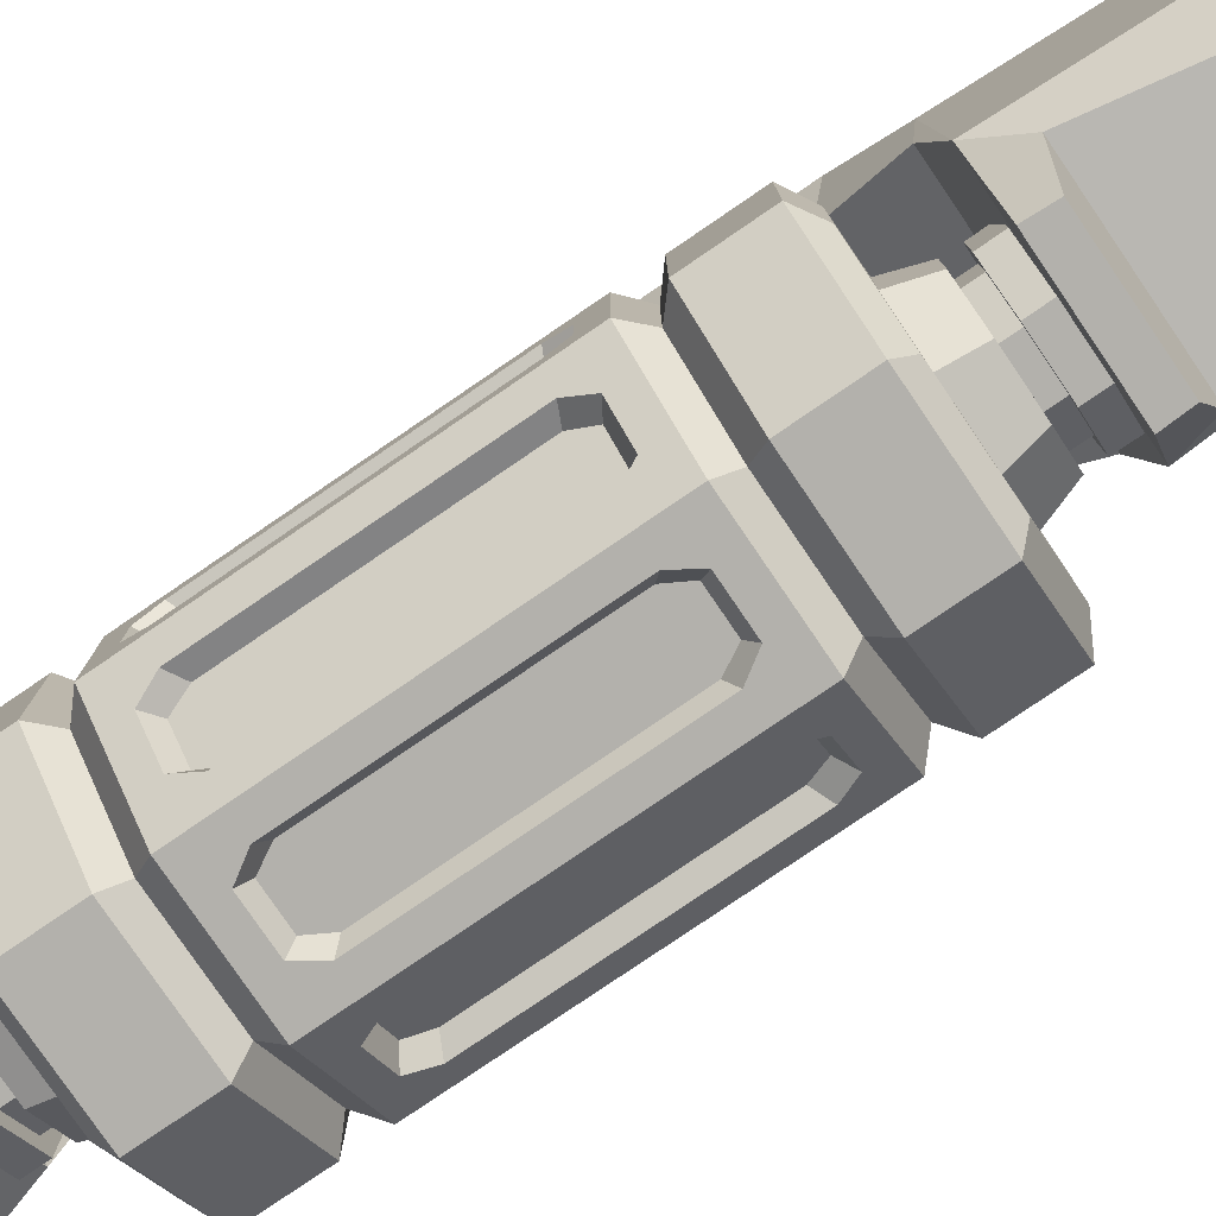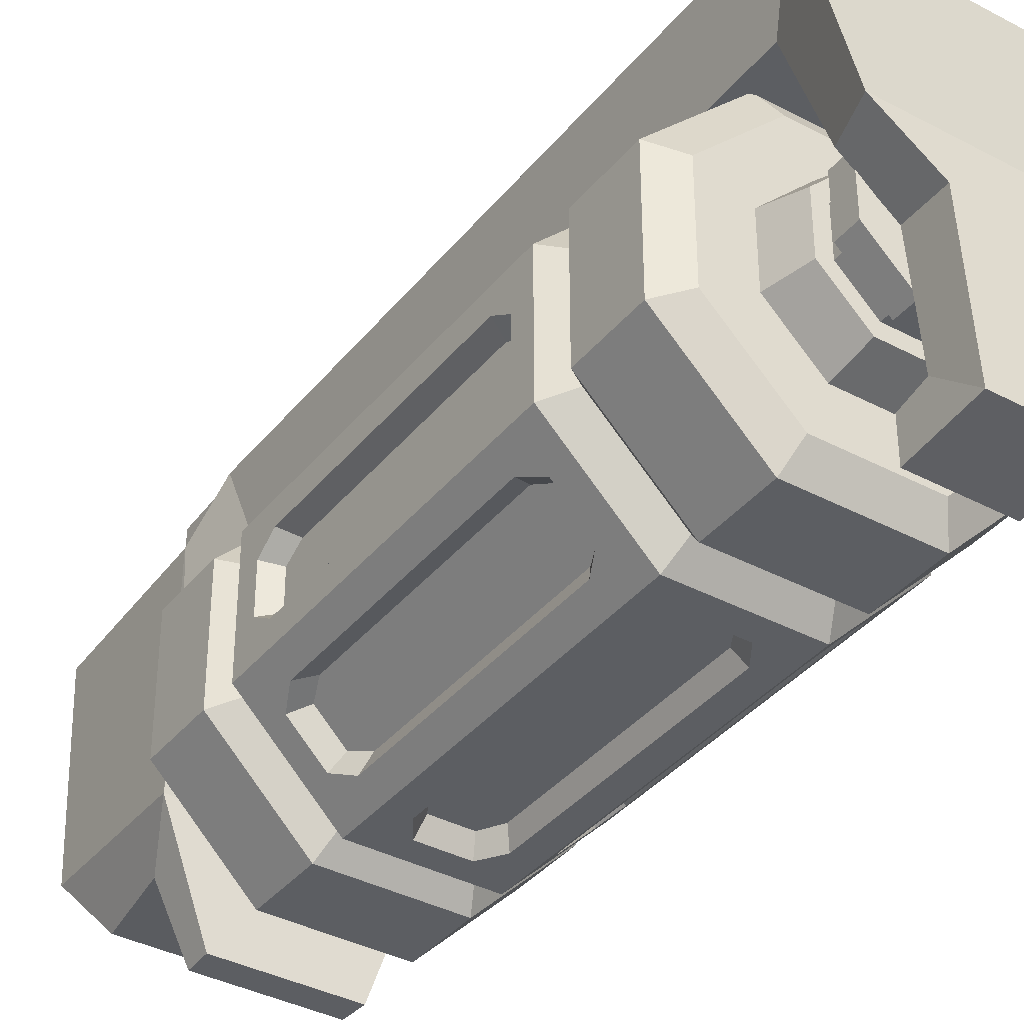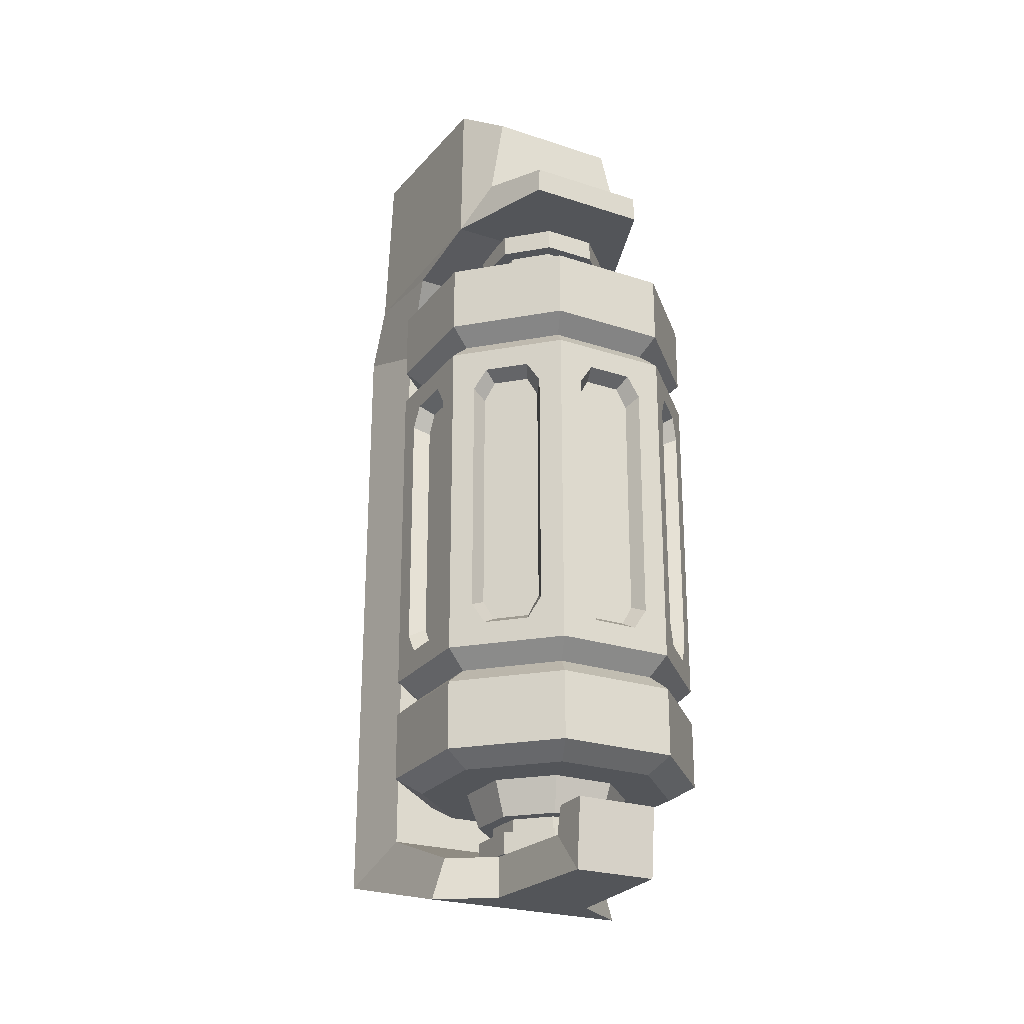
<metadata>
{"format":"obj","ext":"obj","renderer":"f3d","projection":"perspective","resolution":1024,"background":"white","views":[{"elev":-79.1,"azim":-55.7,"up":"+Y"},{"elev":-37.6,"azim":145.8,"up":"+Y"},{"elev":-24.5,"azim":-28.4,"up":"+Z"}]}
</metadata>
<code>
v 1.595 -5.801 7.395
v -1.595 -5.801 7.395
v 1.256 -5.659 9.18
v -1.256 -5.659 9.18
v 1.788 -4.814 9.748
v 1.921 -5.006 6.679
v -1.921 -5.006 6.679
v -1.788 -4.814 9.748
v 1.656 -2.02 5.065
v 1.682 -2.019 -5.997
v -1.656 -2.02 5.065
v -1.682 -2.019 -5.997
v 1.921 -3.14 6.402
v -1.921 -3.14 6.402
v -1.709 -4.261 -6.817
v 1.709 -4.261 -6.817
v 0.4037 -2.02 3.691
v 0.4098 -2.019 -4.405
v -0.4037 -2.02 3.691
v -0.4098 -2.019 -4.405
v 0.3433 -2.274 3.58
v 0.3486 -2.273 -4.294
v -0.3433 -2.274 3.58
v -0.3486 -2.273 -4.294
v -0.9392 -4.978 -6.859
v 0.9392 -4.978 -6.859
v -0.7706 -7.588 -7.622
v 0.7706 -7.588 -7.622
v 0.7706 -6.901 -6.859
v -0.7706 -6.901 -6.859
v -0.7706 -7.716 -6.339
v 0.7706 -7.716 -6.339
v 0.7706 -7.028 -6.339
v -0.7706 -7.028 -6.339
v -1.156 -7.114 7.167
v -1.179 -7.114 6.664
v 1.154 -7.114 6.664
v 1.131 -7.114 7.167
v 1.921 -1.135 6.614
v 1.788 -1.135 9.965
v -1.788 -1.135 9.964
v -1.921 -1.135 6.614
v 1.95 -0.5881 -6.68
v 1.921 -0.5881 5.469
v -1.921 -0.5881 5.469
v -1.95 -0.5881 -6.68
v -1.958 -4.261 -7.622
v 1.958 -4.261 -7.622
v -0.9392 -4.978 -7.622
v 0.9392 -4.978 -7.622
v 0.624 -0.5881 2.643
v -0.624 -0.5881 2.643
v 0.6335 -0.5881 -5.691
v -0.6335 -0.5881 -5.691
v -0.7142 -1.135 8.958
v 0.7142 -1.135 8.958
v 0.7672 -1.135 7.62
v -0.7672 -1.135 7.62
v 0.624 1.189 2.643
v -0.624 1.189 2.643
v 0.6335 1.189 -5.691
v -0.6335 1.189 -5.691
v -0.7142 1.189 8.958
v 0.7142 1.189 8.958
v 0.7672 1.189 7.62
v -0.7672 1.189 7.62
f 2 1 3 4
f 6 5 3 1
f 8 7 2 4
f 22 21 23 24
f 16 15 25 26
f 11 9 13 14
f 10 12 15 16
f 5 8 4 3
f 39 40 5 6
f 41 42 7 8
f 35 36 37 38
f 43 44 9 10
f 45 46 12 11
f 44 39 13 9
f 42 45 11 14
f 46 47 15 12
f 48 43 10 16
f 10 9 17 18
f 9 11 19 17
f 11 12 20 19
f 12 10 18 20
f 18 17 21 22
f 17 19 23 21
f 19 20 24 23
f 20 18 22 24
f 47 49 25 15
f 31 32 33 34
f 50 48 16 26
f 49 50 28 27
f 50 26 29 28
f 26 25 30 29
f 25 49 27 30
f 27 28 32 31
f 28 29 33 32
f 29 30 34 33
f 30 27 31 34
f 14 7 42
f 36 35 2 7
f 7 6 37 36
f 37 6 1 38
f 1 2 35 38
f 42 39 44 45
f 46 43 48 47
f 47 48 50 49
f 60 59 61 62
f 8 5 40 41
f 6 7 14 13
f 6 13 39
f 63 64 65 66
f 45 44 51 52
f 44 43 53 51
f 43 46 54 53
f 46 45 52 54
f 41 40 56 55
f 40 39 57 56
f 39 42 58 57
f 42 41 55 58
f 52 51 59 60
f 51 53 61 59
f 53 54 62 61
f 54 52 60 62
f 55 56 64 63
f 56 57 65 64
f 57 58 66 65
f 58 55 63 66
v -1.165 -7.061 2.217
v -2.124 -6.103 2.217
v -2.124 -6.103 -2.401
v -1.165 -7.061 -2.401
v -1.346 -6.881 2.609
v -1.943 -6.283 2.609
v -1.943 -6.283 -2.792
v -1.346 -6.881 -2.792
v -1.043 -6.755 2.073
v -1.189 -6.609 2.44
v -1.672 -6.127 2.44
v -1.818 -5.981 2.073
v -1.818 -5.981 -2.256
v -1.672 -6.127 -2.623
v -1.189 -6.609 -2.623
v -1.043 -6.755 -2.256
v -2.438 -5.788 -3.228
v -0.8508 -7.376 -3.228
v -0.8508 -7.376 3.044
v -2.438 -5.788 3.044
v -2.438 -5.344 2.217
v -2.438 -3.988 2.217
v -2.438 -3.988 -2.401
v -2.438 -5.344 -2.401
v -2.438 -5.088 2.609
v -2.438 -4.244 2.609
v -2.438 -4.244 -2.792
v -2.438 -5.088 -2.792
v -2.136 -5.213 2.073
v -2.136 -5.007 2.44
v -2.136 -4.325 2.44
v -2.136 -4.118 2.073
v -2.136 -4.118 -2.256
v -2.136 -4.325 -2.623
v -2.136 -5.007 -2.623
v -2.136 -5.213 -2.256
v -2.438 -3.543 -3.228
v -2.438 -3.543 3.044
v -2.124 -3.229 2.217
v -1.165 -2.27 2.217
v -1.165 -2.27 -2.401
v -2.124 -3.229 -2.401
v -1.943 -3.048 2.609
v -1.346 -2.451 2.609
v -1.346 -2.451 -2.792
v -1.943 -3.048 -2.792
v -1.818 -3.351 2.073
v -1.672 -3.205 2.44
v -1.189 -2.723 2.44
v -1.043 -2.577 2.073
v -1.043 -2.577 -2.256
v -1.189 -2.723 -2.623
v -1.672 -3.205 -2.623
v -1.818 -3.351 -2.256
v -0.8508 -1.956 -3.228
v -0.8508 -1.956 3.044
v -0.4064 -1.956 2.217
v 0.9496 -1.956 2.217
v 0.9496 -1.956 -2.401
v -0.4064 -1.956 -2.401
v -0.1506 -1.956 2.609
v 0.6938 -1.956 2.609
v 0.6938 -1.956 -2.792
v -0.1506 -1.956 -2.792
v -0.2759 -2.259 2.073
v -0.06928 -2.259 2.44
v 0.6125 -2.259 2.44
v 0.8191 -2.259 2.073
v 0.8191 -2.259 -2.256
v 0.6125 -2.259 -2.623
v -0.06928 -2.259 -2.623
v -0.2759 -2.259 -2.256
v 1.394 -1.956 -3.228
v 1.394 -1.956 3.044
v 1.708 -2.27 2.217
v 2.667 -3.229 2.217
v 2.667 -3.229 -2.401
v 1.708 -2.27 -2.401
v 1.889 -2.451 2.609
v 2.486 -3.048 2.609
v 2.486 -3.048 -2.792
v 1.889 -2.451 -2.792
v 1.587 -2.577 2.073
v 1.733 -2.723 2.44
v 2.215 -3.205 2.44
v 2.361 -3.351 2.073
v 2.361 -3.351 -2.256
v 2.215 -3.205 -2.623
v 1.733 -2.723 -2.623
v 1.587 -2.577 -2.256
v 2.981 -3.543 -3.228
v 2.981 -3.543 3.044
v 2.981 -3.988 2.217
v 2.981 -5.344 2.217
v 2.981 -5.344 -2.401
v 2.981 -3.988 -2.401
v 2.981 -4.244 2.609
v 2.981 -5.088 2.609
v 2.981 -5.088 -2.792
v 2.981 -4.244 -2.792
v 2.679 -4.118 2.073
v 2.679 -4.325 2.44
v 2.679 -5.007 2.44
v 2.679 -5.213 2.073
v 2.679 -5.213 -2.256
v 2.679 -5.007 -2.623
v 2.679 -4.325 -2.623
v 2.679 -4.118 -2.256
v 2.981 -5.788 -3.228
v 2.981 -5.788 3.044
v 2.667 -6.103 2.217
v 1.708 -7.061 2.217
v 1.708 -7.061 -2.401
v 2.667 -6.103 -2.401
v 2.486 -6.283 2.609
v 1.889 -6.881 2.609
v 1.889 -6.881 -2.792
v 2.486 -6.283 -2.792
v 2.361 -5.981 2.073
v 2.215 -6.127 2.44
v 1.733 -6.609 2.44
v 1.587 -6.755 2.073
v 1.587 -6.755 -2.256
v 1.733 -6.609 -2.623
v 2.215 -6.127 -2.623
v 2.361 -5.981 -2.256
v 1.394 -7.376 -3.228
v 1.394 -7.376 3.044
v 0.9496 -7.376 2.217
v -0.4064 -7.376 2.217
v -0.4064 -7.376 -2.401
v 0.9496 -7.376 -2.401
v 0.6938 -7.376 2.609
v -0.1506 -7.376 2.609
v -0.1506 -7.376 -2.792
v 0.6938 -7.376 -2.792
v 0.8191 -7.073 2.073
v 0.6125 -7.073 2.44
v -0.06928 -7.073 2.44
v -0.2759 -7.073 2.073
v -0.2759 -7.073 -2.256
v -0.06928 -7.073 -2.623
v 0.6125 -7.073 -2.623
v 0.8191 -7.073 -2.256
v 1.238 -2.332 -3.576
v -0.695 -2.332 -3.576
v -2.062 -3.699 -3.576
v -2.062 -5.633 -3.576
v -0.695 -7 -3.576
v 1.238 -7 -3.576
v 2.605 -5.633 -3.576
v 2.605 -3.699 -3.576
v 1.238 -2.332 3.393
v -0.695 -2.332 3.393
v -2.062 -3.699 3.393
v -2.062 -5.633 3.393
v -0.695 -7 3.393
v 1.238 -7 3.393
v 2.605 -5.633 3.393
v 2.605 -3.699 3.393
v 1.394 -1.956 -5.199
v -0.8508 -1.956 -5.199
v -2.438 -3.543 -5.199
v -2.438 -5.788 -5.199
v -0.8508 -7.376 -5.199
v 1.394 -7.376 -5.199
v 2.981 -5.788 -5.199
v 2.981 -3.543 -5.199
v 1.394 -1.956 5.016
v -0.8508 -1.956 5.016
v -2.438 -3.543 5.016
v -2.438 -5.788 5.016
v -0.8508 -7.376 5.016
v 1.394 -7.376 5.016
v 2.981 -5.788 5.016
v 2.981 -3.543 5.016
v 1.394 -1.956 3.717
v -0.8508 -1.956 3.717
v -2.438 -3.543 3.717
v -2.438 -5.788 3.717
v -0.8508 -7.376 3.717
v 1.394 -7.376 3.717
v 2.981 -5.788 3.717
v 2.981 -3.543 3.717
v 1.394 -1.956 -3.901
v 2.981 -3.543 -3.901
v 2.981 -5.788 -3.901
v 1.394 -7.376 -3.901
v -0.8508 -7.376 -3.901
v -2.438 -5.788 -3.901
v -2.438 -3.543 -3.901
v -0.8508 -1.956 -3.901
v 1.196 -2.435 -5.479
v -0.6523 -2.435 -5.479
v -1.959 -3.742 -5.479
v -1.959 -5.59 -5.479
v -0.6523 -6.896 -5.479
v 1.196 -6.896 -5.479
v 2.502 -5.59 -5.479
v 2.502 -3.742 -5.479
v 1.196 -2.435 5.295
v -0.6523 -2.435 5.295
v -1.959 -3.742 5.295
v -1.959 -5.59 5.295
v -0.6523 -6.896 5.295
v 1.196 -6.896 5.295
v 2.502 -5.59 5.295
v 2.502 -3.742 5.295
v 0.8612 -3.242 -5.479
v -0.318 -3.242 -5.479
v -1.152 -4.076 -5.479
v -1.152 -5.256 -5.479
v -0.318 -6.089 -5.479
v 0.8612 -6.089 -5.479
v 1.695 -5.256 -5.479
v 1.695 -4.076 -5.479
v 0.8612 -3.242 5.295
v -0.318 -3.242 5.295
v -1.152 -4.076 5.295
v -1.152 -5.256 5.295
v -0.318 -6.089 5.295
v 0.8612 -6.089 5.295
v 1.695 -5.256 5.295
v 1.695 -4.076 5.295
v 0.7738 -3.453 -6.135
v -0.2306 -3.453 -6.135
v -0.9409 -4.164 -6.135
v -0.9409 -5.168 -6.135
v -0.2306 -5.878 -6.135
v 0.7738 -5.878 -6.135
v 1.484 -5.168 -6.135
v 1.484 -4.164 -6.135
v 0.7738 -3.453 5.951
v -0.2306 -3.453 5.951
v -0.9409 -4.164 5.951
v -0.9409 -5.168 5.951
v -0.2306 -5.878 5.951
v 0.7738 -5.878 5.951
v 1.484 -5.168 5.951
v 1.484 -4.164 5.951
v 0.6701 -3.704 -6.135
v -0.1269 -3.704 -6.135
v -0.6905 -4.267 -6.135
v -0.6905 -5.064 -6.135
v -0.1269 -5.628 -6.135
v 0.6701 -5.628 -6.135
v 1.234 -5.064 -6.135
v 1.234 -4.267 -6.135
v 0.6701 -3.704 5.951
v -0.1269 -3.704 5.951
v -0.6905 -4.267 5.951
v -0.6905 -5.064 5.951
v -0.1269 -5.628 5.951
v 0.6701 -5.628 5.951
v 1.234 -5.064 5.951
v 1.234 -4.267 5.951
v 0.6701 -3.704 -6.431
v -0.1269 -3.704 -6.431
v -0.6905 -4.267 -6.431
v -0.6905 -5.064 -6.431
v -0.1269 -5.628 -6.431
v 0.6701 -5.628 -6.431
v 1.234 -5.064 -6.431
v 1.234 -4.267 -6.431
v 0.6701 -3.704 6.247
v -0.1269 -3.704 6.247
v -0.6905 -4.267 6.247
v -0.6905 -5.064 6.247
v -0.1269 -5.628 6.247
v 0.6701 -5.628 6.247
v 1.234 -5.064 6.247
v 1.234 -4.267 6.247
v 0.772 -3.458 -6.431
v -0.2288 -3.458 -6.431
v -0.9364 -4.165 -6.431
v -0.9364 -5.166 -6.431
v -0.2288 -5.874 -6.431
v 0.772 -5.874 -6.431
v 1.48 -5.166 -6.431
v 1.48 -4.165 -6.431
v 0.772 -3.458 6.247
v -0.2288 -3.458 6.247
v -0.9364 -4.165 6.247
v -0.9364 -5.166 6.247
v -0.2288 -5.874 6.247
v 0.772 -5.874 6.247
v 1.48 -5.166 6.247
v 1.48 -4.165 6.247
v 0.772 -3.458 -6.844
v -0.2288 -3.458 -6.844
v 0.2716 -4.666 -6.844
v -0.9364 -4.165 -6.844
v -0.9364 -5.166 -6.844
v -0.2288 -5.874 -6.844
v 0.772 -5.874 -6.844
v 1.48 -5.166 -6.844
v 1.48 -4.165 -6.844
v 0.772 -3.458 6.661
v -0.2288 -3.458 6.661
v 0.2716 -4.666 6.661
v -0.9364 -4.165 6.661
v -0.9364 -5.166 6.661
v -0.2288 -5.874 6.661
v 0.772 -5.874 6.661
v 1.48 -5.166 6.661
v 1.48 -4.165 6.661
f 72 86 68
f 86 83 69 68
f 83 73 69
f 84 85 67 70
f 75 76 77 78
f 74 84 70
f 83 84 74 73
f 85 71 67
f 85 86 72 71
f 67 71 76 75
f 71 72 77 76
f 72 68 78 77
f 68 69 79 78
f 69 73 80 79
f 73 74 81 80
f 74 70 82 81
f 70 67 75 82
f 82 79 80 81
f 75 78 79 82
f 92 104 88
f 104 103 89 88
f 103 93 89
f 83 86 87 90
f 95 96 97 98
f 94 83 90
f 103 83 94 93
f 86 91 87
f 86 104 92 91
f 87 91 96 95
f 91 92 97 96
f 92 88 98 97
f 88 89 99 98
f 89 93 100 99
f 93 94 101 100
f 94 90 102 101
f 90 87 95 102
f 102 99 100 101
f 95 98 99 102
f 110 122 106
f 122 121 107 106
f 121 111 107
f 103 104 105 108
f 113 114 115 116
f 112 103 108
f 121 103 112 111
f 104 109 105
f 104 122 110 109
f 105 109 114 113
f 109 110 115 114
f 110 106 116 115
f 106 107 117 116
f 107 111 118 117
f 111 112 119 118
f 112 108 120 119
f 108 105 113 120
f 120 117 118 119
f 113 116 117 120
f 128 140 124
f 140 139 125 124
f 139 129 125
f 121 122 123 126
f 131 132 133 134
f 130 121 126
f 139 121 130 129
f 122 127 123
f 122 140 128 127
f 123 127 132 131
f 127 128 133 132
f 128 124 134 133
f 124 125 135 134
f 125 129 136 135
f 129 130 137 136
f 130 126 138 137
f 126 123 131 138
f 138 135 136 137
f 131 134 135 138
f 146 158 142
f 158 157 143 142
f 157 147 143
f 139 140 141 144
f 149 150 151 152
f 148 139 144
f 157 139 148 147
f 140 145 141
f 140 158 146 145
f 141 145 150 149
f 145 146 151 150
f 146 142 152 151
f 142 143 153 152
f 143 147 154 153
f 147 148 155 154
f 148 144 156 155
f 144 141 149 156
f 156 153 154 155
f 149 152 153 156
f 164 176 160
f 176 175 161 160
f 175 165 161
f 157 158 159 162
f 167 168 169 170
f 166 157 162
f 175 157 166 165
f 158 163 159
f 158 176 164 163
f 159 163 168 167
f 163 164 169 168
f 164 160 170 169
f 160 161 171 170
f 161 165 172 171
f 165 166 173 172
f 166 162 174 173
f 162 159 167 174
f 174 171 172 173
f 167 170 171 174
f 182 194 178
f 194 193 179 178
f 193 183 179
f 175 176 177 180
f 185 186 187 188
f 184 175 180
f 193 175 184 183
f 176 181 177
f 176 194 182 181
f 177 181 186 185
f 181 182 187 186
f 182 178 188 187
f 178 179 189 188
f 179 183 190 189
f 183 184 191 190
f 184 180 192 191
f 180 177 185 192
f 192 189 190 191
f 185 188 189 192
f 200 85 196
f 85 84 197 196
f 84 201 197
f 193 194 195 198
f 203 204 205 206
f 202 193 198
f 84 193 202 201
f 194 199 195
f 194 85 200 199
f 195 199 204 203
f 199 200 205 204
f 200 196 206 205
f 196 197 207 206
f 197 201 208 207
f 201 202 209 208
f 202 198 210 209
f 198 195 203 210
f 210 207 208 209
f 203 206 207 210
f 356 355 357
f 358 356 357
f 359 358 357
f 360 359 357
f 361 360 357
f 362 361 357
f 363 362 357
f 355 363 357
f 364 365 366
f 365 367 366
f 367 368 366
f 368 369 366
f 369 370 366
f 370 371 366
f 371 372 366
f 372 364 366
f 258 251 227 228
f 257 258 228 229
f 256 257 229 230
f 255 256 230 231
f 254 255 231 232
f 253 254 232 233
f 252 253 233 234
f 251 252 234 227
f 243 244 236 235
f 244 245 237 236
f 245 246 238 237
f 246 247 239 238
f 247 248 240 239
f 248 249 241 240
f 249 250 242 241
f 250 243 235 242
f 219 220 244 243
f 220 221 245 244
f 221 222 246 245
f 222 223 247 246
f 223 224 248 247
f 224 225 249 248
f 225 226 250 249
f 226 219 243 250
f 211 218 252 251
f 218 217 253 252
f 217 216 254 253
f 216 215 255 254
f 215 214 256 255
f 214 213 257 256
f 213 212 258 257
f 212 211 251 258
f 211 212 121 139
f 212 213 103 121
f 213 214 83 103
f 214 215 84 83
f 215 216 193 84
f 216 217 175 193
f 217 218 157 175
f 218 211 139 157
f 158 140 219 226
f 176 158 226 225
f 194 176 225 224
f 85 194 224 223
f 86 85 223 222
f 104 86 222 221
f 122 104 221 220
f 140 122 220 219
f 228 227 259 260
f 229 228 260 261
f 230 229 261 262
f 231 230 262 263
f 232 231 263 264
f 233 232 264 265
f 234 233 265 266
f 227 234 266 259
f 235 236 268 267
f 236 237 269 268
f 237 238 270 269
f 238 239 271 270
f 239 240 272 271
f 240 241 273 272
f 241 242 274 273
f 242 235 267 274
f 260 259 275 276
f 261 260 276 277
f 262 261 277 278
f 263 262 278 279
f 264 263 279 280
f 265 264 280 281
f 266 265 281 282
f 259 266 282 275
f 267 268 284 283
f 268 269 285 284
f 269 270 286 285
f 270 271 287 286
f 271 272 288 287
f 272 273 289 288
f 273 274 290 289
f 274 267 283 290
f 276 275 291 292
f 277 276 292 293
f 278 277 293 294
f 279 278 294 295
f 280 279 295 296
f 281 280 296 297
f 282 281 297 298
f 275 282 298 291
f 283 284 300 299
f 284 285 301 300
f 285 286 302 301
f 286 287 303 302
f 287 288 304 303
f 288 289 305 304
f 289 290 306 305
f 290 283 299 306
f 292 291 307 308
f 293 292 308 309
f 294 293 309 310
f 295 294 310 311
f 296 295 311 312
f 297 296 312 313
f 298 297 313 314
f 291 298 314 307
f 299 300 316 315
f 300 301 317 316
f 301 302 318 317
f 302 303 319 318
f 303 304 320 319
f 304 305 321 320
f 305 306 322 321
f 306 299 315 322
f 308 307 323 324
f 309 308 324 325
f 310 309 325 326
f 311 310 326 327
f 312 311 327 328
f 313 312 328 329
f 314 313 329 330
f 307 314 330 323
f 315 316 332 331
f 316 317 333 332
f 317 318 334 333
f 318 319 335 334
f 319 320 336 335
f 320 321 337 336
f 321 322 338 337
f 322 315 331 338
f 324 323 339 340
f 325 324 340 341
f 326 325 341 342
f 327 326 342 343
f 328 327 343 344
f 329 328 344 345
f 330 329 345 346
f 323 330 346 339
f 331 332 348 347
f 332 333 349 348
f 333 334 350 349
f 334 335 351 350
f 335 336 352 351
f 336 337 353 352
f 337 338 354 353
f 338 331 347 354
f 340 339 355 356
f 341 340 356 358
f 342 341 358 359
f 343 342 359 360
f 344 343 360 361
f 345 344 361 362
f 346 345 362 363
f 339 346 363 355
f 347 348 365 364
f 348 349 367 365
f 349 350 368 367
f 350 351 369 368
f 351 352 370 369
f 352 353 371 370
f 353 354 372 371
f 354 347 364 372

</code>
